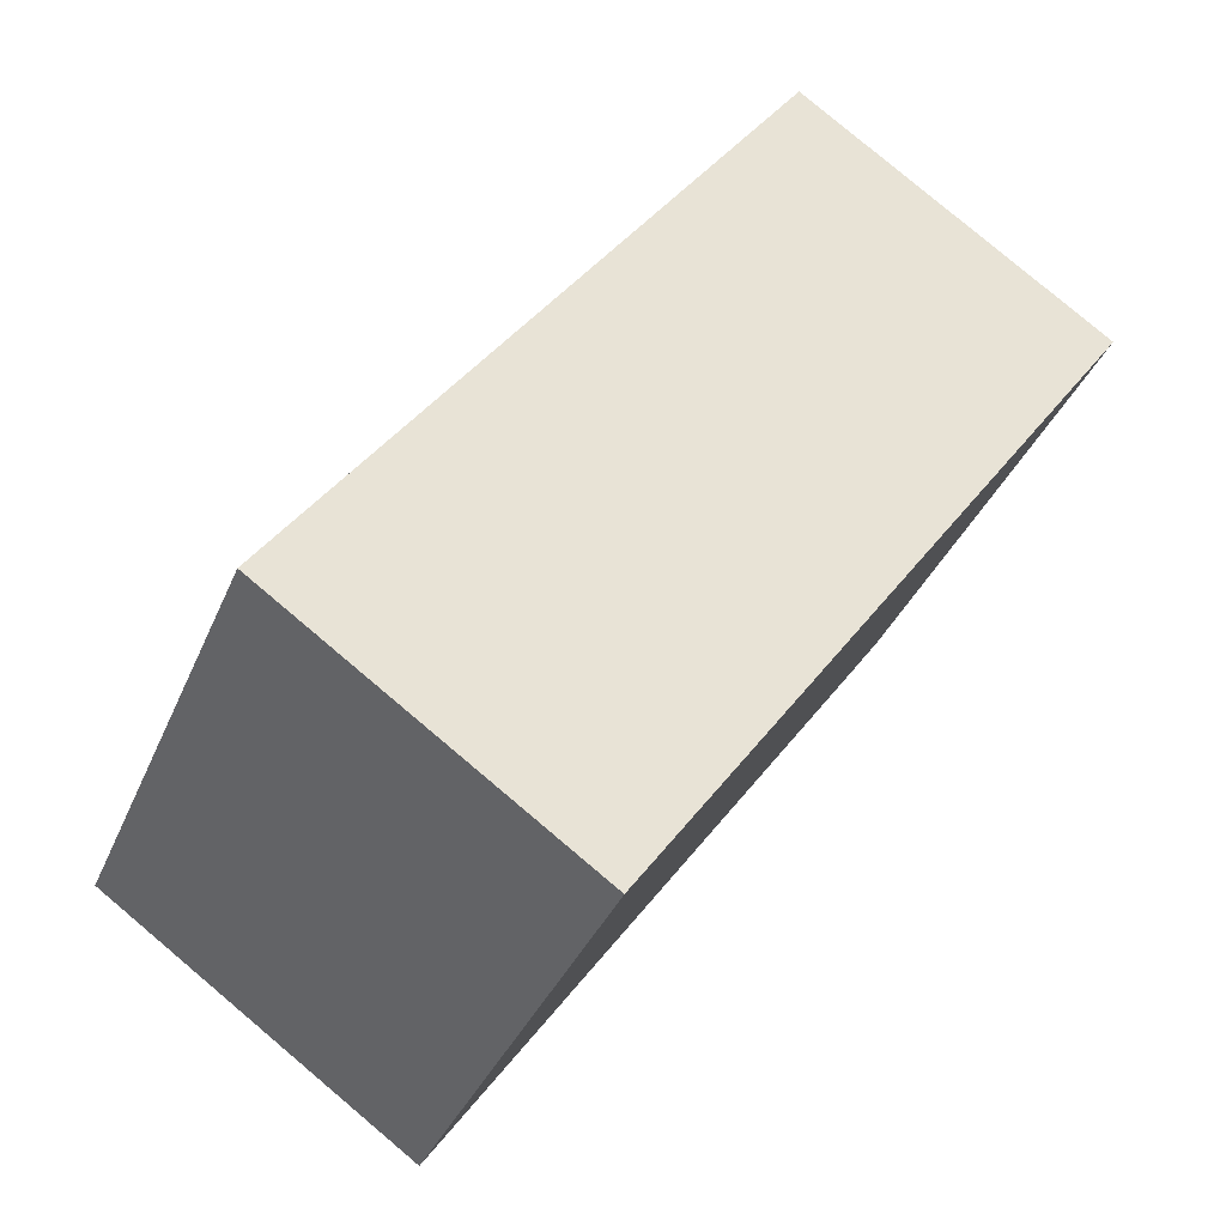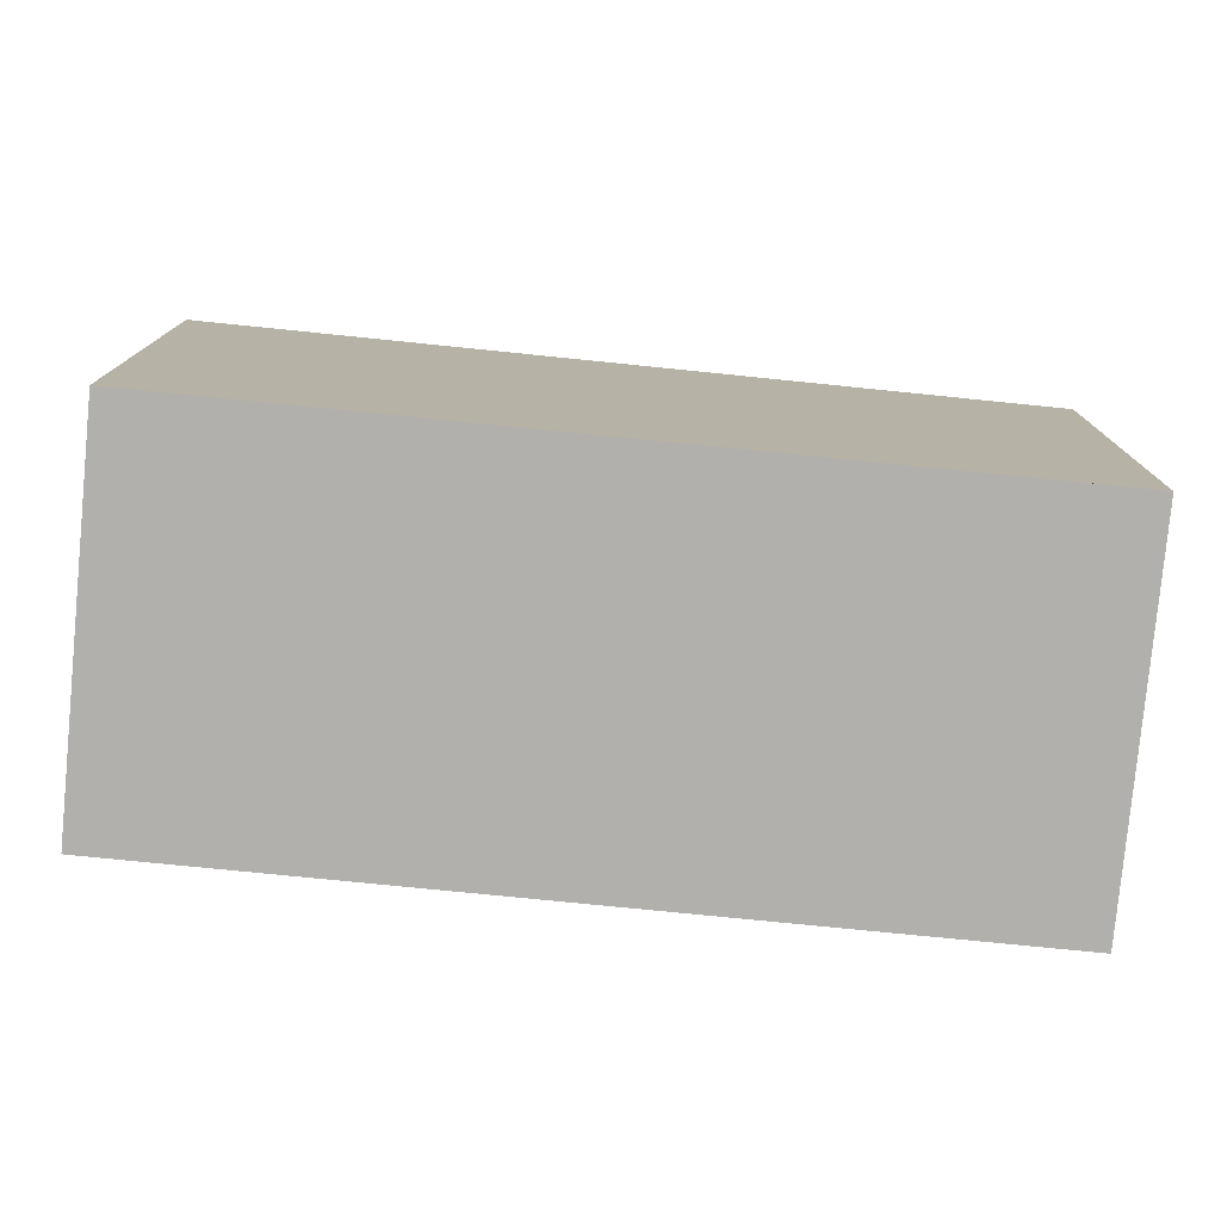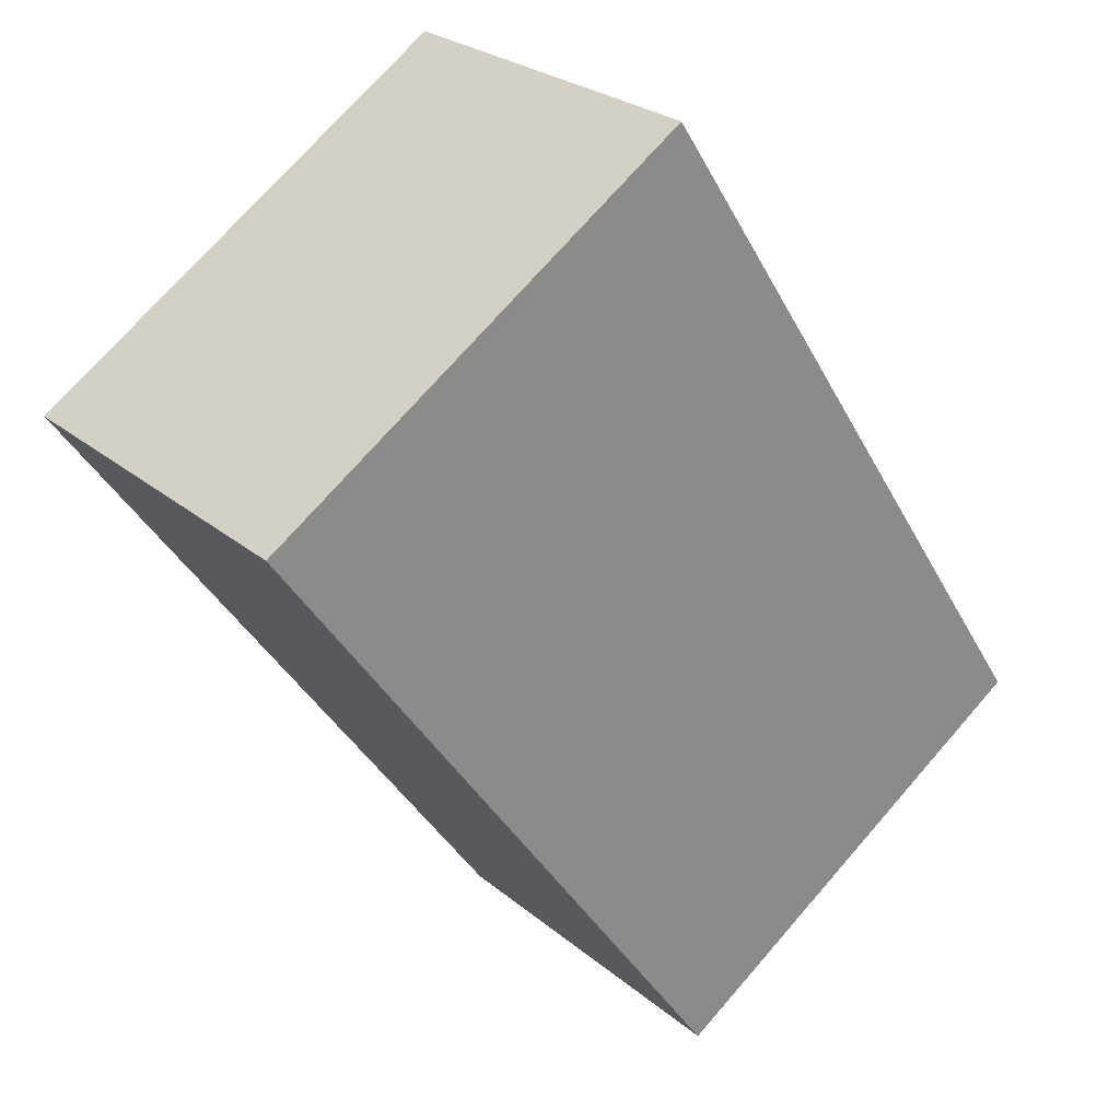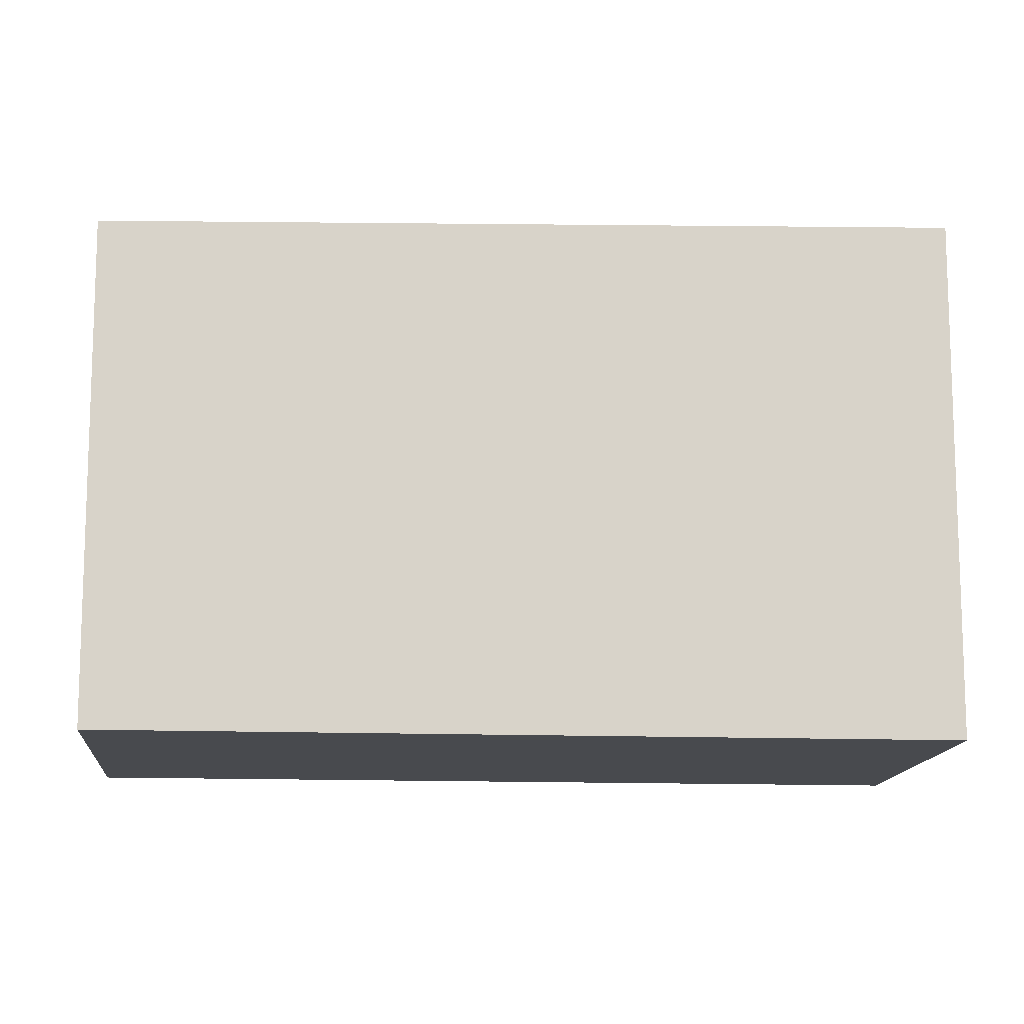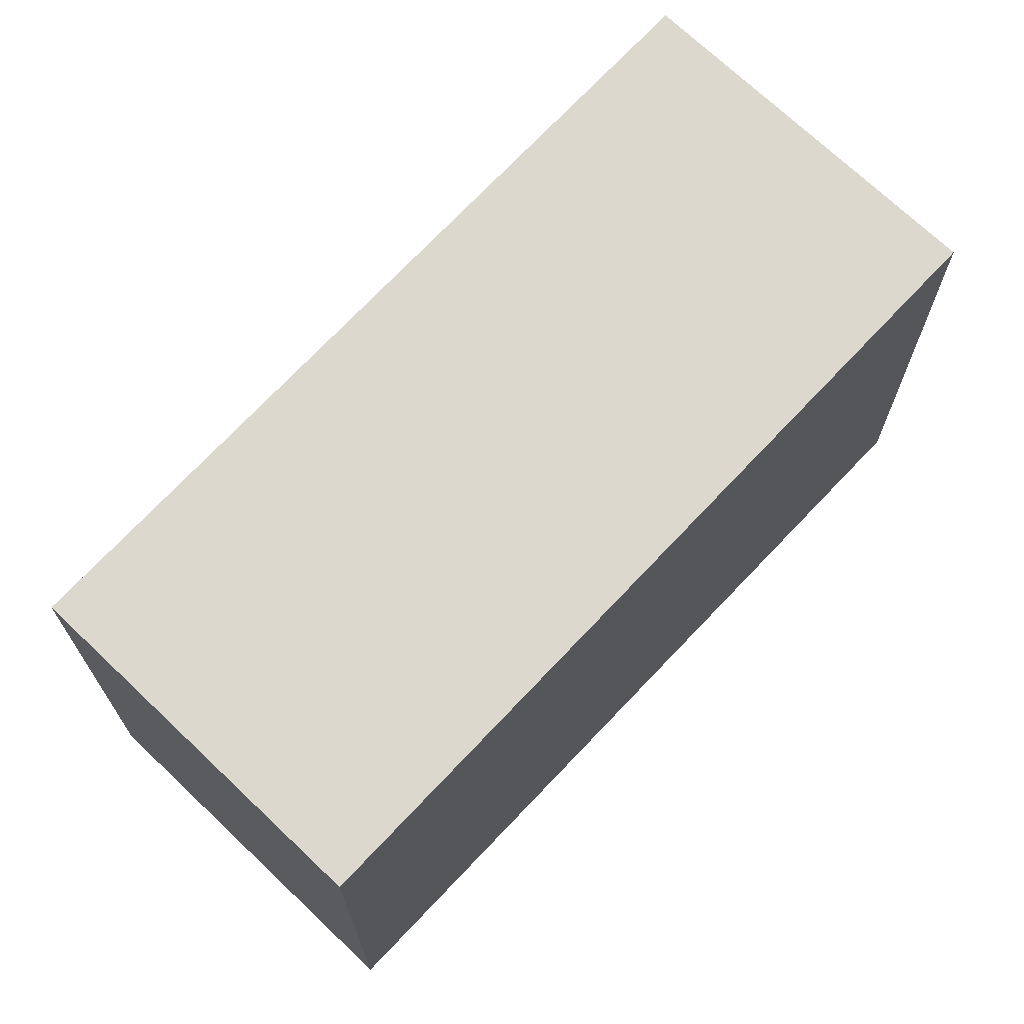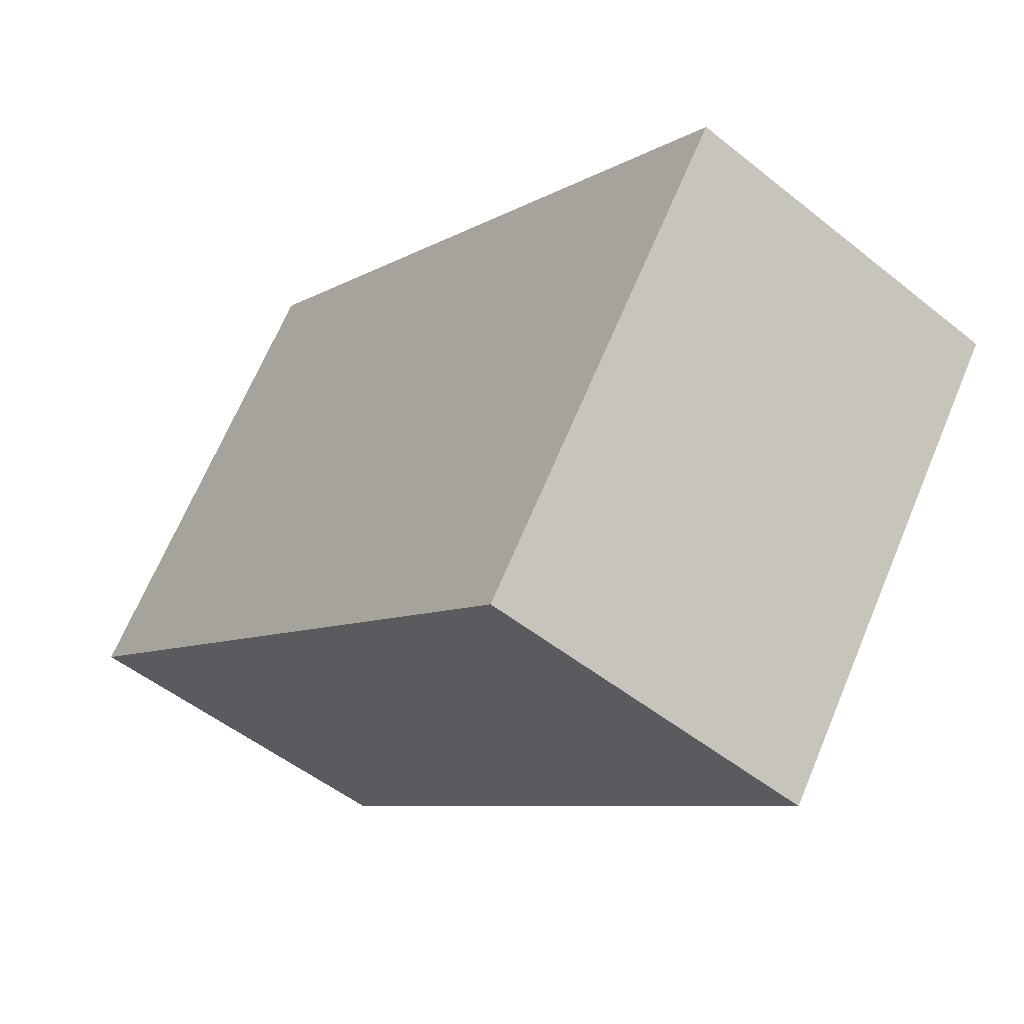
<metadata>
{"format":"obj","ext":"obj","renderer":"f3d","projection":"perspective","resolution":1024,"background":"white","views":[{"elev":-35.9,"azim":159.3,"up":"+Y"},{"elev":-78.7,"azim":-60.4,"up":"+Z"},{"elev":73.3,"azim":41.1,"up":"+Y"},{"elev":-13.0,"azim":120.1,"up":"+Z"},{"elev":71.0,"azim":78.7,"up":"+Z"},{"elev":67.5,"azim":-157.2,"up":"+Y"}]}
</metadata>
<code>
v -2154 -1349 6.213
v -2150 -1347 6.208
v -2144 -1355 5.974
v -2148 -1358 5.979
v -2148 -1357 5.994
v -2145 -1355 5.988
v -2150 -1347 6.208
v -2154 -1349 6.213
v -2145 -1355 5.988
v -2150 -1347 6.208
v -2150 -1347 6.208
v -2148 -1357 5.994
v -2154 -1349 6.213
v -2154 -1349 6.213
v -2144 -1355 5.974
v -2148 -1358 5.979
v -2144 -1355 5.975
v -2144 -1355 5.975
v -2148 -1358 5.98
v -2148 -1358 5.98
v -2154 -1349 6.213
v -2154 -1349 6.213
v -2154 -1349 8.882e-16
v -2154 -1349 0
v -2150 -1347 6.208
v -2150 -1347 6.208
v -2150 -1347 0
v -2150 -1347 -8.882e-16
v -2144 -1355 5.974
v -2144 -1355 5.974
v -2144 -1355 0
v -2144 -1355 0
v -2148 -1358 5.98
v -2148 -1358 5.979
v -2148 -1358 0
v -2148 -1358 0
v -2154 -1349 6.213
v -2148 -1357 5.994
v -2148 -1357 0
v -2154 -1349 -8.882e-16
v -2144 -1355 5.975
v -2145 -1355 5.988
v -2145 -1355 8.882e-16
v -2144 -1355 0
v -2145 -1355 5.988
v -2150 -1347 6.208
v -2150 -1347 -8.882e-16
v -2145 -1355 8.882e-16
v -2154 -1349 6.213
v -2154 -1349 6.213
v -2154 -1349 -8.882e-16
v -2154 -1349 8.882e-16
v -2150 -1347 6.208
v -2150 -1347 6.208
v -2150 -1347 0
v -2150 -1347 0
v -2150 -1347 6.208
v -2154 -1349 6.213
v -2154 -1349 0
v -2150 -1347 0
v -2148 -1358 5.979
v -2144 -1355 5.974
v -2144 -1355 0
v -2148 -1358 -8.882e-16
v -2148 -1358 5.979
v -2148 -1358 5.979
v -2148 -1358 -8.882e-16
v -2148 -1358 0
v -2144 -1355 5.974
v -2144 -1355 5.975
v -2144 -1355 0
v -2144 -1355 0
v -2148 -1357 5.994
v -2148 -1358 5.98
v -2148 -1358 0
v -2148 -1357 0
v -2154 -1349 0
v -2150 -1347 0
v -2144 -1355 0
v -2148 -1358 0
f 18 9 6 17
f 11 2 7 10
f 10 7 6 9
f 13 10 9 12
f 14 11 10 13
f 12 5 8 13
f 13 8 1 14
f 19 12 9 18
f 20 5 12 19
f 17 3 15 18
f 18 15 16 19
f 19 16 4 20
f 22 23 24 21
f 26 27 28 25
f 30 31 32 29
f 34 35 36 33
f 38 39 40 37
f 42 43 44 41
f 46 47 48 45
f 50 51 52 49
f 54 55 56 53
f 58 59 60 57
f 62 63 64 61
f 66 67 68 65
f 70 71 72 69
f 74 75 76 73
f 78 79 80 77

</code>
